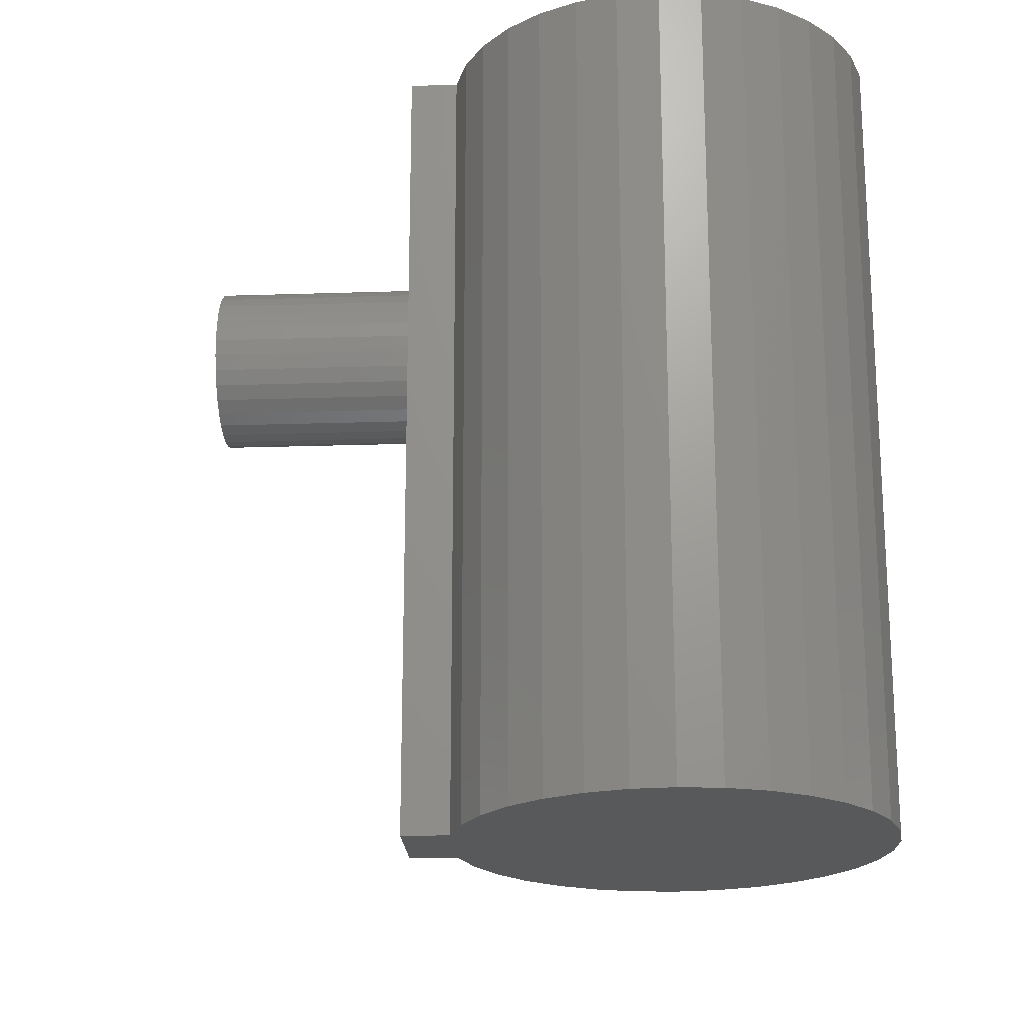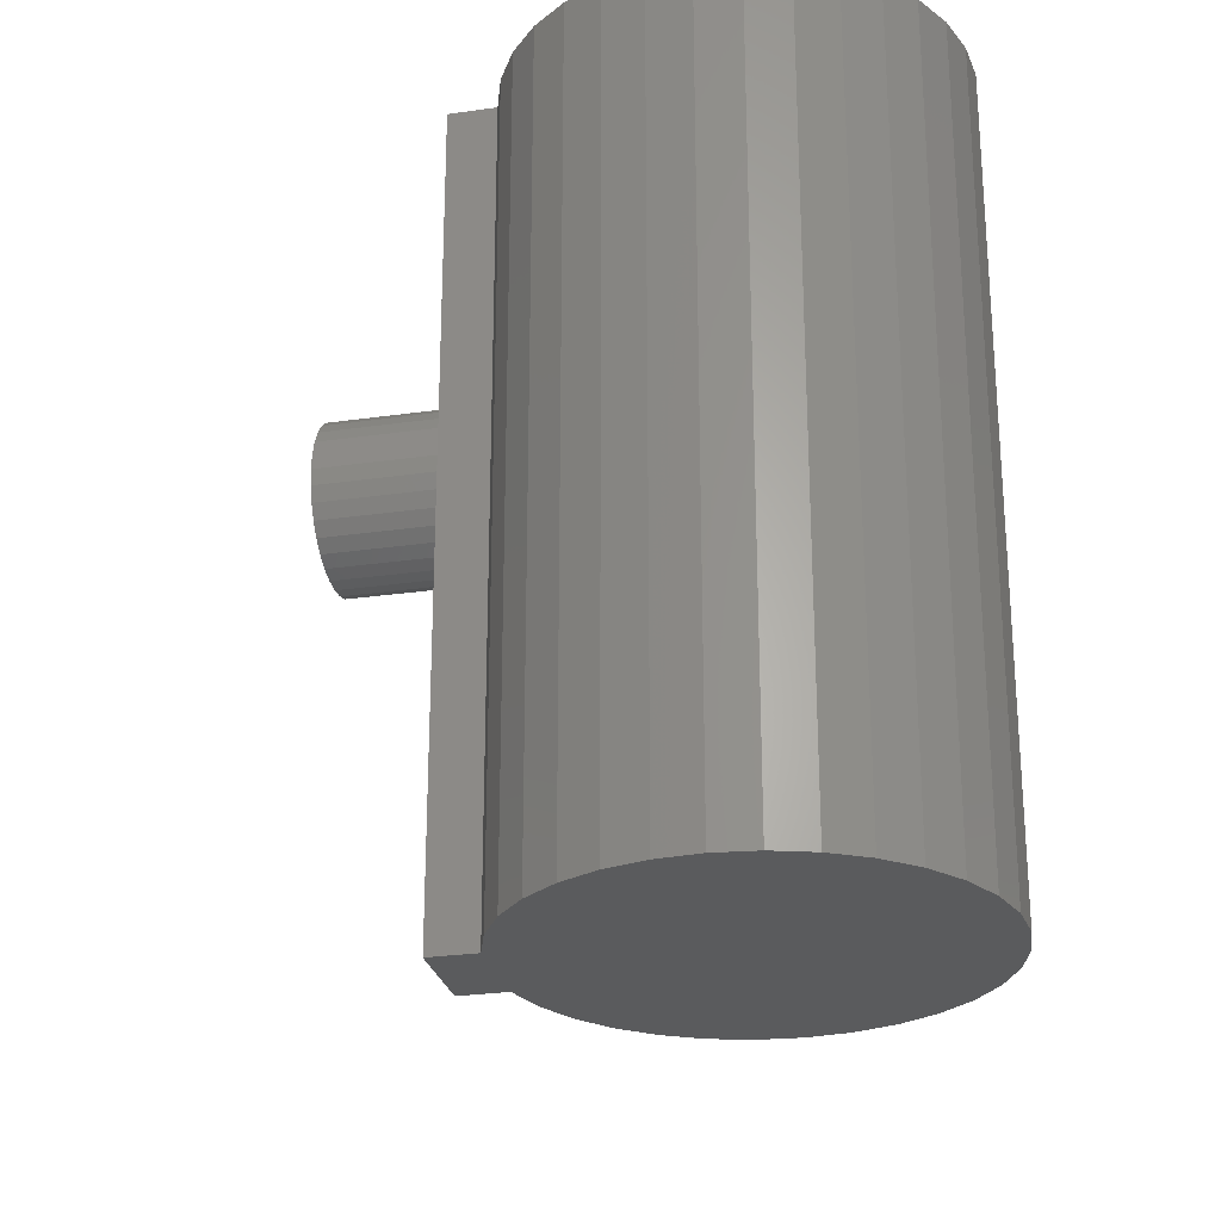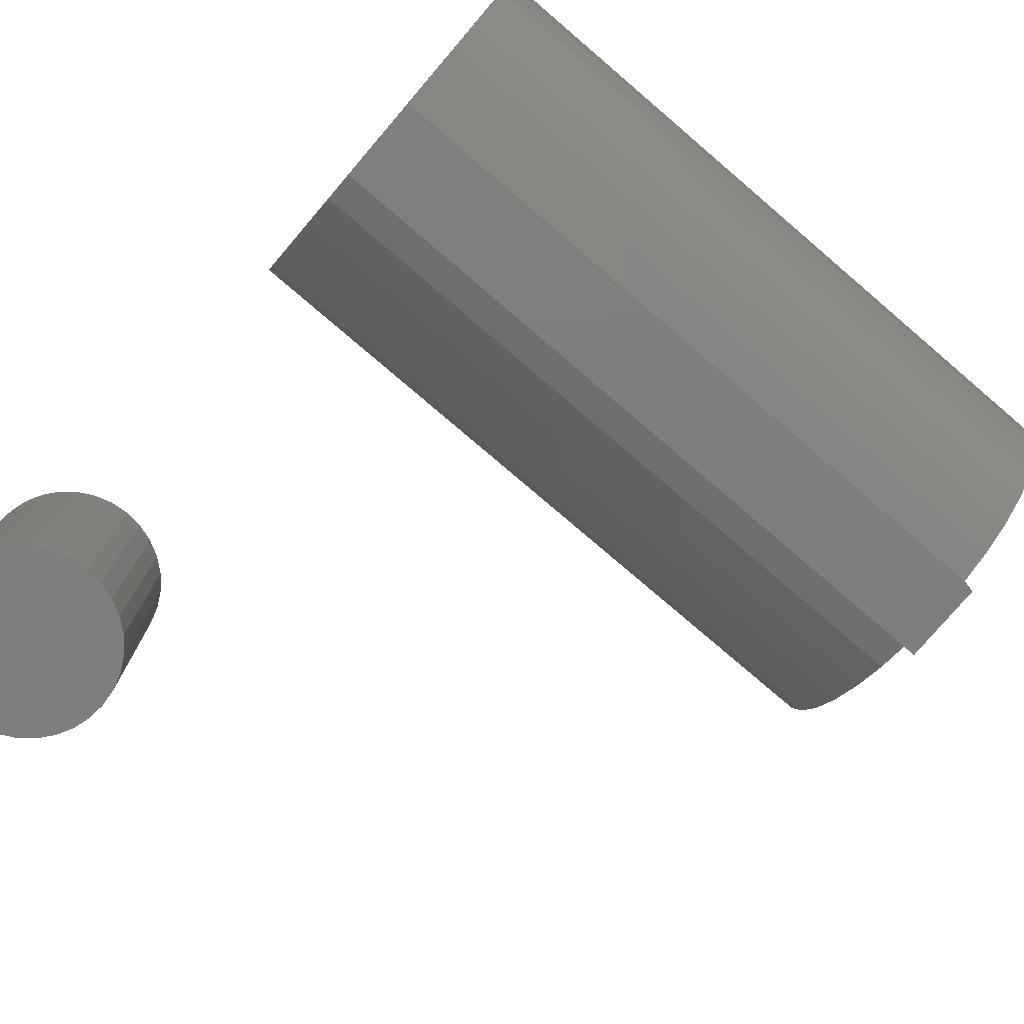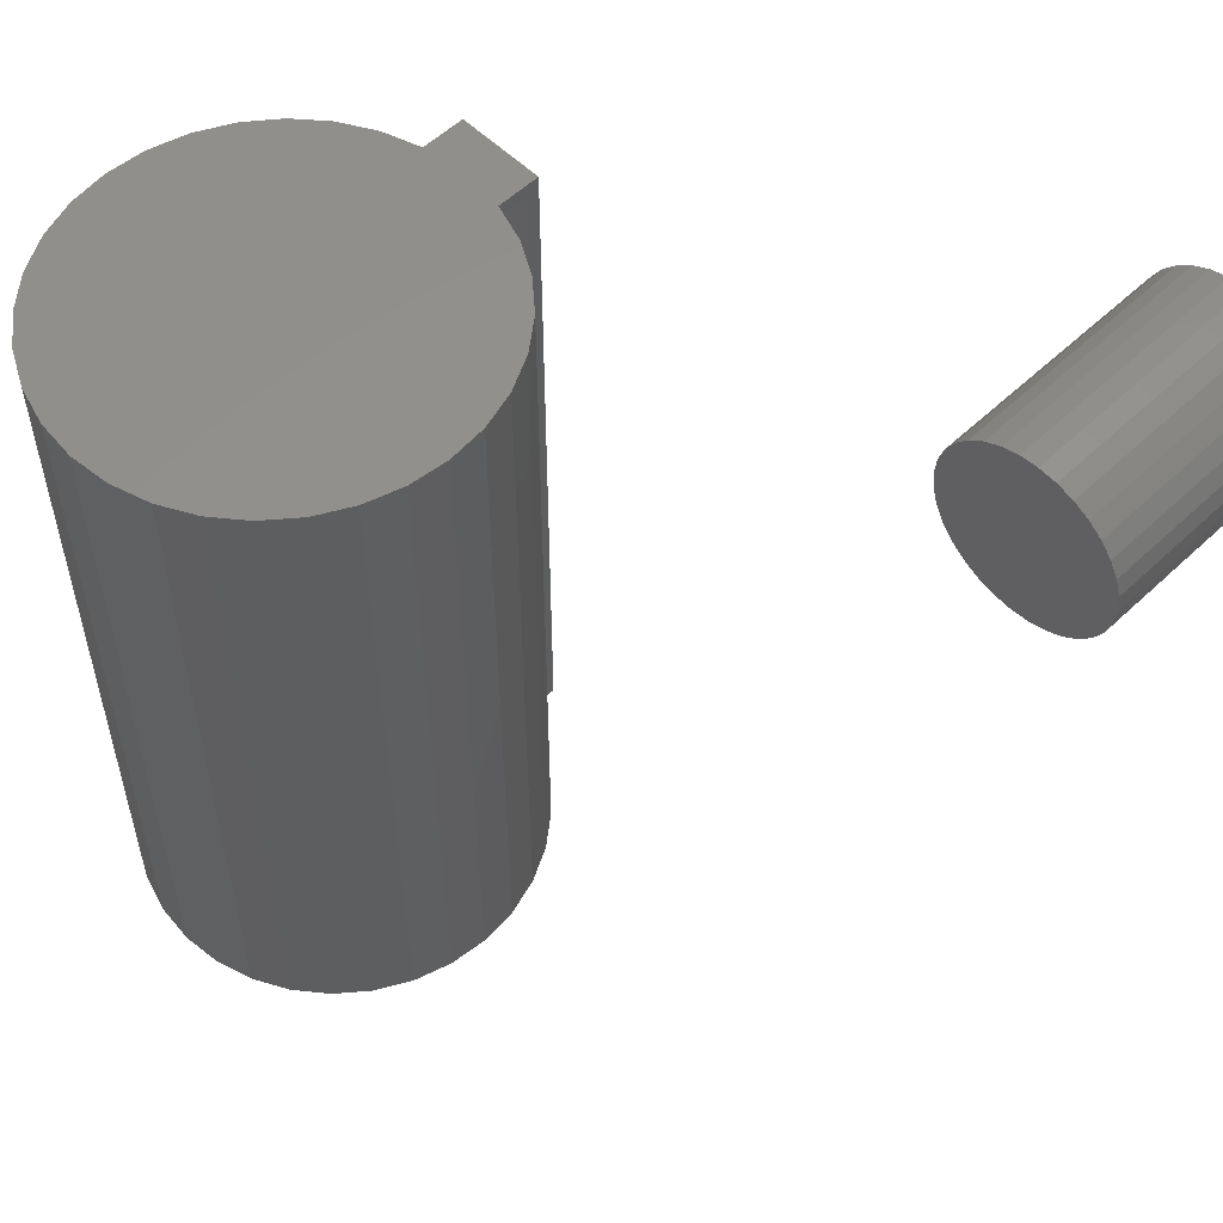
<metadata>
{"format":"stl","ext":"stl","renderer":"f3d","projection":"perspective","resolution":1024,"background":"white","views":[{"elev":-20.6,"azim":-86.6,"up":"+Y"},{"elev":-26.3,"azim":-77.2,"up":"+Y"},{"elev":-77.9,"azim":-130.5,"up":"+Z"},{"elev":55.6,"azim":45.3,"up":"+Y"}]}
</metadata>
<code>
# stl→obj: 262 verts, 512 faces
v 0.02336 0.2109 0.1855
v 0.02336 -0.2109 0.1855
v 0.02336 0.2109 0.1935
v 0.02336 -0.2109 0.1935
v 0.02336 -0.2188 0.1855
v 0.02336 -0.2109 0.1677
v 0.02336 -0.2188 0.1599
v 0.02336 0.2109 0.1677
v 0.02336 0.2188 0.1599
v 0.02336 0.2188 0.1855
v 0.04498 0.2188 0.1926
v 0.04498 -0.2188 0.1926
v -0.02796 0.2188 0.1855
v -0.02796 -0.2188 0.1855
v -0.04958 0.2188 0.1926
v -0.04958 -0.2188 0.1926
v -0.06942 0.2188 0.2038
v -0.06942 -0.2188 0.2038
v -0.08672 0.2188 0.2186
v -0.08672 -0.2188 0.2186
v -0.1008 0.2188 0.2365
v -0.1008 -0.2188 0.2365
v -0.1112 0.2188 0.2567
v -0.1112 -0.2188 0.2567
v -0.1175 0.2188 0.2786
v -0.1175 -0.2188 0.2786
v -0.1194 0.2188 0.3013
v -0.1194 -0.2188 0.3013
v -0.1169 0.2188 0.3239
v -0.1169 -0.2188 0.3239
v -0.11 0.2188 0.3457
v -0.11 -0.2188 0.3457
v -0.09914 0.2188 0.3656
v -0.09914 -0.2188 0.3656
v -0.08456 0.2188 0.3831
v -0.08456 -0.2188 0.3831
v -0.06688 0.2188 0.3975
v -0.06688 -0.2188 0.3975
v -0.04676 0.2188 0.4081
v -0.04676 -0.2188 0.4081
v -0.02496 0.2188 0.4147
v -0.02496 -0.2188 0.4147
v -0.002303 0.2188 0.4169
v -0.002303 -0.2188 0.4169
v 0.02036 0.2188 0.4147
v 0.02036 -0.2188 0.4147
v 0.04216 0.2188 0.4081
v 0.04216 -0.2188 0.4081
v 0.06228 0.2188 0.3975
v 0.06228 -0.2188 0.3975
v 0.07996 0.2188 0.3831
v 0.07996 -0.2188 0.3831
v 0.09453 0.2188 0.3656
v 0.09453 -0.2188 0.3656
v 0.1054 0.2188 0.3457
v 0.1054 -0.2188 0.3457
v 0.1123 0.2188 0.3239
v 0.1123 -0.2188 0.3239
v 0.1148 0.2188 0.3013
v 0.1148 -0.2188 0.3013
v 0.1129 0.2188 0.2786
v 0.1129 -0.2188 0.2786
v 0.1066 0.2188 0.2567
v 0.1066 -0.2188 0.2567
v 0.09622 0.2188 0.2365
v 0.09622 -0.2188 0.2365
v 0.08211 0.2188 0.2186
v 0.08211 -0.2188 0.2186
v 0.06481 0.2188 0.2038
v 0.06481 -0.2188 0.2038
v -0.02015 0.2109 0.1677
v -0.02015 -0.2109 0.1677
v 0.01507 0.2109 0.4077
v -0.006289 0.2109 0.409
v -0.02749 0.2109 0.4061
v 0.03575 0.2109 0.4022
v -0.04773 0.2109 0.3992
v 0.05499 0.2109 0.3929
v -0.06622 0.2109 0.3884
v -0.06 0.2109 0.207
v -0.04081 0.2109 0.1975
v 0.04356 0.2109 0.2006
v -0.02015 0.2109 0.192
v 0.07202 0.2109 0.3799
v -0.08227 0.2109 0.3743
v 0.08621 0.2109 0.3639
v -0.09525 0.2109 0.3573
v 0.097 0.2109 0.3454
v -0.1047 0.2109 0.3381
v 0.104 0.2109 0.3252
v -0.1102 0.2109 0.3174
v 0.1069 0.2109 0.304
v -0.1115 0.2109 0.296
v 0.1056 0.2109 0.2827
v -0.1087 0.2109 0.2748
v 0.1002 0.2109 0.262
v -0.1018 0.2109 0.2546
v 0.0909 0.2109 0.2427
v -0.0911 0.2109 0.2361
v 0.07799 0.2109 0.2256
v -0.07698 0.2109 0.22
v 0.06201 0.2109 0.2114
v -0.02749 -0.2109 0.4061
v -0.006289 -0.2109 0.409
v 0.01507 -0.2109 0.4077
v 0.03575 -0.2109 0.4022
v -0.04773 -0.2109 0.3992
v 0.05499 -0.2109 0.3929
v -0.06622 -0.2109 0.3884
v 0.04356 -0.2109 0.2006
v -0.04081 -0.2109 0.1975
v -0.06 -0.2109 0.207
v -0.02015 -0.2109 0.192
v 0.06201 -0.2109 0.2114
v -0.07698 -0.2109 0.22
v 0.07799 -0.2109 0.2256
v -0.0911 -0.2109 0.2361
v 0.0909 -0.2109 0.2427
v -0.1018 -0.2109 0.2546
v 0.1002 -0.2109 0.262
v -0.1087 -0.2109 0.2748
v 0.1056 -0.2109 0.2827
v -0.1115 -0.2109 0.296
v 0.1069 -0.2109 0.304
v -0.1102 -0.2109 0.3174
v 0.104 -0.2109 0.3252
v -0.1047 -0.2109 0.3381
v 0.097 -0.2109 0.3454
v -0.09525 -0.2109 0.3573
v 0.08621 -0.2109 0.3639
v -0.08227 -0.2109 0.3743
v 0.07202 -0.2109 0.3799
v 0.3075 0.1469 0.007812
v 0.3163 0.1477 0.1328
v 0.3163 0.1477 0.007812
v 0.3247 0.1503 0.1328
v 0.3247 0.1503 0.007812
v 0.3325 0.1545 0.1328
v 0.3325 0.1545 0.007812
v 0.3393 0.1601 0.1328
v 0.3393 0.1601 0.007812
v 0.3449 0.1669 0.1328
v 0.3449 0.1669 0.007812
v 0.349 0.1746 0.1328
v 0.349 0.1746 0.007812
v 0.3516 0.1831 0.1328
v 0.3516 0.1831 0.007812
v 0.3525 0.1919 0.1328
v 0.3525 0.1919 0.007812
v 0.3075 0.1469 0.1328
v 0.2987 0.1477 0.007812
v 0.2987 0.1477 0.1328
v 0.2903 0.1503 0.007812
v 0.2903 0.1503 0.1328
v 0.2825 0.1545 0.007812
v 0.2825 0.1545 0.1328
v 0.2757 0.1601 0.007812
v 0.2757 0.1601 0.1328
v 0.2701 0.1669 0.007812
v 0.2701 0.1669 0.1328
v 0.2659 0.1746 0.007812
v 0.2659 0.1746 0.1328
v 0.2634 0.1831 0.007812
v 0.2634 0.1831 0.1328
v 0.2625 0.1919 0.007812
v 0.2625 0.1919 0.1328
v 0.3075 0.2368 0.007812
v 0.2987 0.236 0.1328
v 0.2987 0.236 0.007812
v 0.2903 0.2334 0.1328
v 0.2903 0.2334 0.007812
v 0.2825 0.2293 0.1328
v 0.2825 0.2293 0.007812
v 0.2757 0.2237 0.1328
v 0.2757 0.2237 0.007812
v 0.2701 0.2169 0.1328
v 0.2701 0.2169 0.007812
v 0.2659 0.2091 0.1328
v 0.2659 0.2091 0.007812
v 0.2634 0.2006 0.1328
v 0.2634 0.2006 0.007812
v 0.3075 0.2368 0.1328
v 0.3163 0.236 0.007812
v 0.3163 0.236 0.1328
v 0.3247 0.2334 0.007812
v 0.3247 0.2334 0.1328
v 0.3325 0.2293 0.007812
v 0.3325 0.2293 0.1328
v 0.3393 0.2237 0.007812
v 0.3393 0.2237 0.1328
v 0.3449 0.2169 0.007812
v 0.3449 0.2169 0.1328
v 0.349 0.2091 0.007812
v 0.349 0.2091 0.1328
v 0.3516 0.2006 0.007812
v 0.3516 0.2006 0.1328
v -0.02796 -0.2188 0.1599
v -0.02796 0.2188 0.1599
v 0.3178 0.2436 0.1406
v 0.3075 0.2447 0.1406
v 0.2972 0.2436 0.1406
v 0.2873 0.2406 0.1406
v 0.3277 0.2406 0.1406
v 0.2782 0.2358 0.1406
v 0.3368 0.2358 0.1406
v 0.2702 0.2292 0.1406
v 0.3448 0.2292 0.1406
v 0.2636 0.2212 0.1406
v 0.3514 0.2212 0.1406
v 0.2587 0.2121 0.1406
v 0.3563 0.2121 0.1406
v 0.2557 0.2022 0.1406
v 0.3593 0.2022 0.1406
v 0.3593 0.1816 0.1406
v 0.2587 0.1717 0.1406
v 0.3563 0.1717 0.1406
v 0.2636 0.1625 0.1406
v 0.3514 0.1625 0.1406
v 0.2702 0.1545 0.1406
v 0.3448 0.1545 0.1406
v 0.2782 0.148 0.1406
v 0.3368 0.148 0.1406
v 0.2873 0.1431 0.1406
v 0.3277 0.1431 0.1406
v 0.2972 0.1401 0.1406
v 0.3178 0.1401 0.1406
v 0.3075 0.1391 0.1406
v 0.3603 0.1919 0.1406
v 0.2547 0.1919 0.1406
v 0.2557 0.1816 0.1406
v 0.2972 0.2436 0
v 0.3075 0.2447 0
v 0.3178 0.2436 0
v 0.2873 0.2406 0
v 0.3277 0.2406 0
v 0.2782 0.2358 0
v 0.3368 0.2358 0
v 0.2702 0.2292 0
v 0.3448 0.2292 0
v 0.2636 0.2212 0
v 0.3514 0.2212 0
v 0.2587 0.2121 0
v 0.3563 0.2121 0
v 0.2557 0.2022 0
v 0.3593 0.2022 0
v 0.3563 0.1717 0
v 0.2587 0.1717 0
v 0.3593 0.1816 0
v 0.2636 0.1625 0
v 0.3514 0.1625 0
v 0.2702 0.1545 0
v 0.3448 0.1545 0
v 0.2782 0.148 0
v 0.3368 0.148 0
v 0.2873 0.1431 0
v 0.3277 0.1431 0
v 0.2972 0.1401 0
v 0.3178 0.1401 0
v 0.3075 0.1391 0
v 0.2557 0.1816 0
v 0.2547 0.1919 0
v 0.3603 0.1919 0
f 1 2 3
f 3 2 4
f 5 6 2
f 5 7 6
f 7 8 6
f 7 9 8
f 9 1 8
f 9 10 1
f 11 12 5
f 11 5 2
f 11 2 1
f 11 1 10
f 13 14 15
f 15 14 16
f 15 16 17
f 17 16 18
f 17 18 19
f 19 18 20
f 19 20 21
f 21 20 22
f 21 22 23
f 23 22 24
f 23 24 25
f 25 24 26
f 25 26 27
f 27 26 28
f 27 28 29
f 29 28 30
f 29 30 31
f 31 30 32
f 31 32 33
f 33 32 34
f 33 34 35
f 35 34 36
f 35 36 37
f 37 36 38
f 37 38 39
f 39 38 40
f 39 40 41
f 41 40 42
f 41 42 43
f 43 42 44
f 43 44 45
f 45 44 46
f 45 46 47
f 47 46 48
f 47 48 49
f 49 48 50
f 49 50 51
f 51 50 52
f 51 52 53
f 53 52 54
f 53 54 55
f 55 54 56
f 55 56 57
f 57 56 58
f 57 58 59
f 59 58 60
f 59 60 61
f 61 60 62
f 61 62 63
f 63 62 64
f 63 64 65
f 65 64 66
f 65 66 67
f 67 66 68
f 67 68 69
f 69 68 70
f 69 70 11
f 11 70 12
f 71 72 8
f 8 72 6
f 73 74 75
f 73 75 76
f 75 77 76
f 78 76 77
f 77 79 78
f 80 81 82
f 3 82 81
f 3 81 83
f 3 83 1
f 78 79 84
f 84 79 85
f 84 85 86
f 86 85 87
f 86 87 88
f 88 87 89
f 88 89 90
f 90 89 91
f 90 91 92
f 92 91 93
f 92 93 94
f 94 93 95
f 94 95 96
f 96 95 97
f 96 97 98
f 98 97 99
f 98 99 100
f 100 99 101
f 100 101 102
f 102 101 80
f 102 80 82
f 8 1 71
f 71 1 83
f 103 104 105
f 106 103 105
f 106 107 103
f 107 106 108
f 108 109 107
f 110 111 112
f 111 110 4
f 113 111 4
f 113 4 2
f 113 2 6
f 113 6 72
f 110 112 114
f 114 112 115
f 114 115 116
f 116 115 117
f 116 117 118
f 118 117 119
f 118 119 120
f 120 119 121
f 120 121 122
f 122 121 123
f 122 123 124
f 124 123 125
f 124 125 126
f 126 125 127
f 126 127 128
f 128 127 129
f 128 129 130
f 130 129 131
f 130 131 132
f 132 131 109
f 132 109 108
f 74 103 75
f 75 103 107
f 75 107 77
f 77 107 109
f 77 109 79
f 79 109 131
f 79 131 85
f 85 131 129
f 85 129 87
f 87 129 127
f 87 127 89
f 89 127 125
f 89 125 91
f 91 125 123
f 91 123 93
f 93 123 121
f 93 121 95
f 95 121 119
f 95 119 97
f 97 119 117
f 97 117 99
f 99 117 115
f 99 115 101
f 101 115 112
f 101 112 80
f 80 112 111
f 80 111 81
f 81 111 113
f 81 113 83
f 103 74 104
f 104 74 73
f 104 73 105
f 105 73 76
f 105 76 106
f 106 76 78
f 106 78 108
f 108 78 84
f 108 84 132
f 132 84 86
f 132 86 130
f 130 86 88
f 130 88 128
f 128 88 90
f 128 90 126
f 126 90 92
f 126 92 124
f 124 92 94
f 124 94 122
f 122 94 96
f 122 96 120
f 120 96 98
f 120 98 118
f 118 98 100
f 118 100 116
f 116 100 102
f 116 102 114
f 114 102 82
f 114 82 110
f 110 82 3
f 110 3 4
f 83 113 71
f 71 113 72
f 133 134 135
f 135 134 136
f 135 136 137
f 137 136 138
f 137 138 139
f 139 138 140
f 139 140 141
f 141 140 142
f 141 142 143
f 143 142 144
f 143 144 145
f 145 144 146
f 145 146 147
f 147 146 148
f 147 148 149
f 134 133 150
f 150 133 151
f 150 151 152
f 152 151 153
f 152 153 154
f 154 153 155
f 154 155 156
f 156 155 157
f 156 157 158
f 158 157 159
f 158 159 160
f 160 159 161
f 160 161 162
f 162 161 163
f 162 163 164
f 164 163 165
f 164 165 166
f 167 168 169
f 169 168 170
f 169 170 171
f 171 170 172
f 171 172 173
f 173 172 174
f 173 174 175
f 175 174 176
f 175 176 177
f 177 176 178
f 177 178 179
f 179 178 180
f 179 180 181
f 181 180 166
f 181 166 165
f 168 167 182
f 182 167 183
f 182 183 184
f 184 183 185
f 184 185 186
f 186 185 187
f 186 187 188
f 188 187 189
f 188 189 190
f 190 189 191
f 190 191 192
f 192 191 193
f 192 193 194
f 194 193 195
f 194 195 196
f 196 195 149
f 196 149 148
f 167 169 171
f 183 167 171
f 183 171 185
f 185 171 173
f 185 173 187
f 187 173 175
f 187 175 189
f 189 175 177
f 189 177 191
f 191 177 179
f 191 179 193
f 193 179 181
f 193 181 195
f 147 161 145
f 145 161 159
f 145 159 143
f 143 159 157
f 143 157 141
f 141 157 155
f 141 155 139
f 139 155 153
f 139 153 137
f 137 153 151
f 137 151 133
f 137 133 135
f 195 181 149
f 149 181 165
f 149 165 147
f 147 165 163
f 147 163 161
f 170 168 182
f 170 182 184
f 186 170 184
f 172 170 186
f 188 172 186
f 174 172 188
f 190 174 188
f 176 174 190
f 192 176 190
f 178 176 192
f 194 178 192
f 180 178 194
f 196 180 194
f 144 162 146
f 160 162 144
f 142 160 144
f 158 160 142
f 140 158 142
f 156 158 140
f 138 156 140
f 154 156 138
f 136 154 138
f 152 154 136
f 150 152 136
f 134 150 136
f 162 164 146
f 146 164 166
f 146 166 148
f 148 166 180
f 148 180 196
f 42 46 44
f 46 42 40
f 46 40 48
f 48 40 38
f 48 38 50
f 70 16 12
f 14 197 7
f 14 7 5
f 14 5 12
f 14 12 16
f 50 38 52
f 52 38 36
f 52 36 54
f 54 36 34
f 54 34 56
f 56 34 32
f 56 32 58
f 58 32 30
f 58 30 60
f 60 30 28
f 60 28 62
f 62 28 26
f 62 26 64
f 64 26 24
f 64 24 66
f 66 24 22
f 66 22 68
f 68 22 20
f 68 20 70
f 70 20 18
f 70 18 16
f 43 45 41
f 39 41 45
f 47 39 45
f 37 39 47
f 49 37 47
f 11 15 69
f 13 15 11
f 13 11 10
f 13 10 9
f 13 9 198
f 15 17 69
f 69 17 19
f 69 19 67
f 67 19 21
f 67 21 65
f 65 21 23
f 65 23 63
f 63 23 25
f 63 25 61
f 61 25 27
f 61 27 59
f 59 27 29
f 59 29 57
f 57 29 31
f 57 31 55
f 55 31 33
f 55 33 53
f 53 33 35
f 53 35 51
f 51 35 37
f 51 37 49
f 13 198 14
f 14 198 197
f 198 9 197
f 197 9 7
f 199 200 201
f 201 202 199
f 199 202 203
f 203 202 204
f 203 204 205
f 205 204 206
f 205 206 207
f 207 206 208
f 207 208 209
f 209 208 210
f 209 210 211
f 211 210 212
f 211 212 213
f 214 215 216
f 216 215 217
f 216 217 218
f 218 217 219
f 218 219 220
f 220 219 221
f 220 221 222
f 222 221 223
f 222 223 224
f 224 223 225
f 224 225 226
f 225 227 226
f 213 212 228
f 228 212 229
f 228 229 214
f 214 229 230
f 214 230 215
f 231 232 233
f 233 234 231
f 235 234 233
f 236 234 235
f 237 236 235
f 238 236 237
f 239 238 237
f 240 238 239
f 241 240 239
f 242 240 241
f 243 242 241
f 244 242 243
f 245 244 243
f 246 247 248
f 249 247 246
f 250 249 246
f 251 249 250
f 252 251 250
f 253 251 252
f 254 253 252
f 255 253 254
f 256 255 254
f 257 255 256
f 258 257 256
f 258 259 257
f 247 260 248
f 248 260 261
f 248 261 262
f 262 261 244
f 262 244 245
f 262 228 248
f 248 228 214
f 248 214 246
f 246 214 216
f 246 216 250
f 250 216 218
f 250 218 252
f 252 218 220
f 252 220 254
f 254 220 222
f 254 222 256
f 256 222 224
f 256 224 258
f 258 224 226
f 258 226 259
f 259 226 227
f 259 227 257
f 257 227 225
f 257 225 255
f 255 225 223
f 255 223 253
f 253 223 221
f 253 221 251
f 251 221 219
f 251 219 249
f 249 219 217
f 249 217 247
f 247 217 215
f 247 215 260
f 260 215 230
f 260 230 261
f 261 230 229
f 261 229 244
f 244 229 212
f 244 212 242
f 242 212 210
f 242 210 240
f 240 210 208
f 240 208 238
f 238 208 206
f 238 206 236
f 236 206 204
f 236 204 234
f 234 204 202
f 234 202 231
f 231 202 201
f 231 201 232
f 232 201 200
f 232 200 233
f 233 200 199
f 233 199 235
f 235 199 203
f 235 203 237
f 237 203 205
f 237 205 239
f 239 205 207
f 239 207 241
f 241 207 209
f 241 209 243
f 243 209 211
f 243 211 245
f 245 211 213
f 245 213 262
f 262 213 228

</code>
